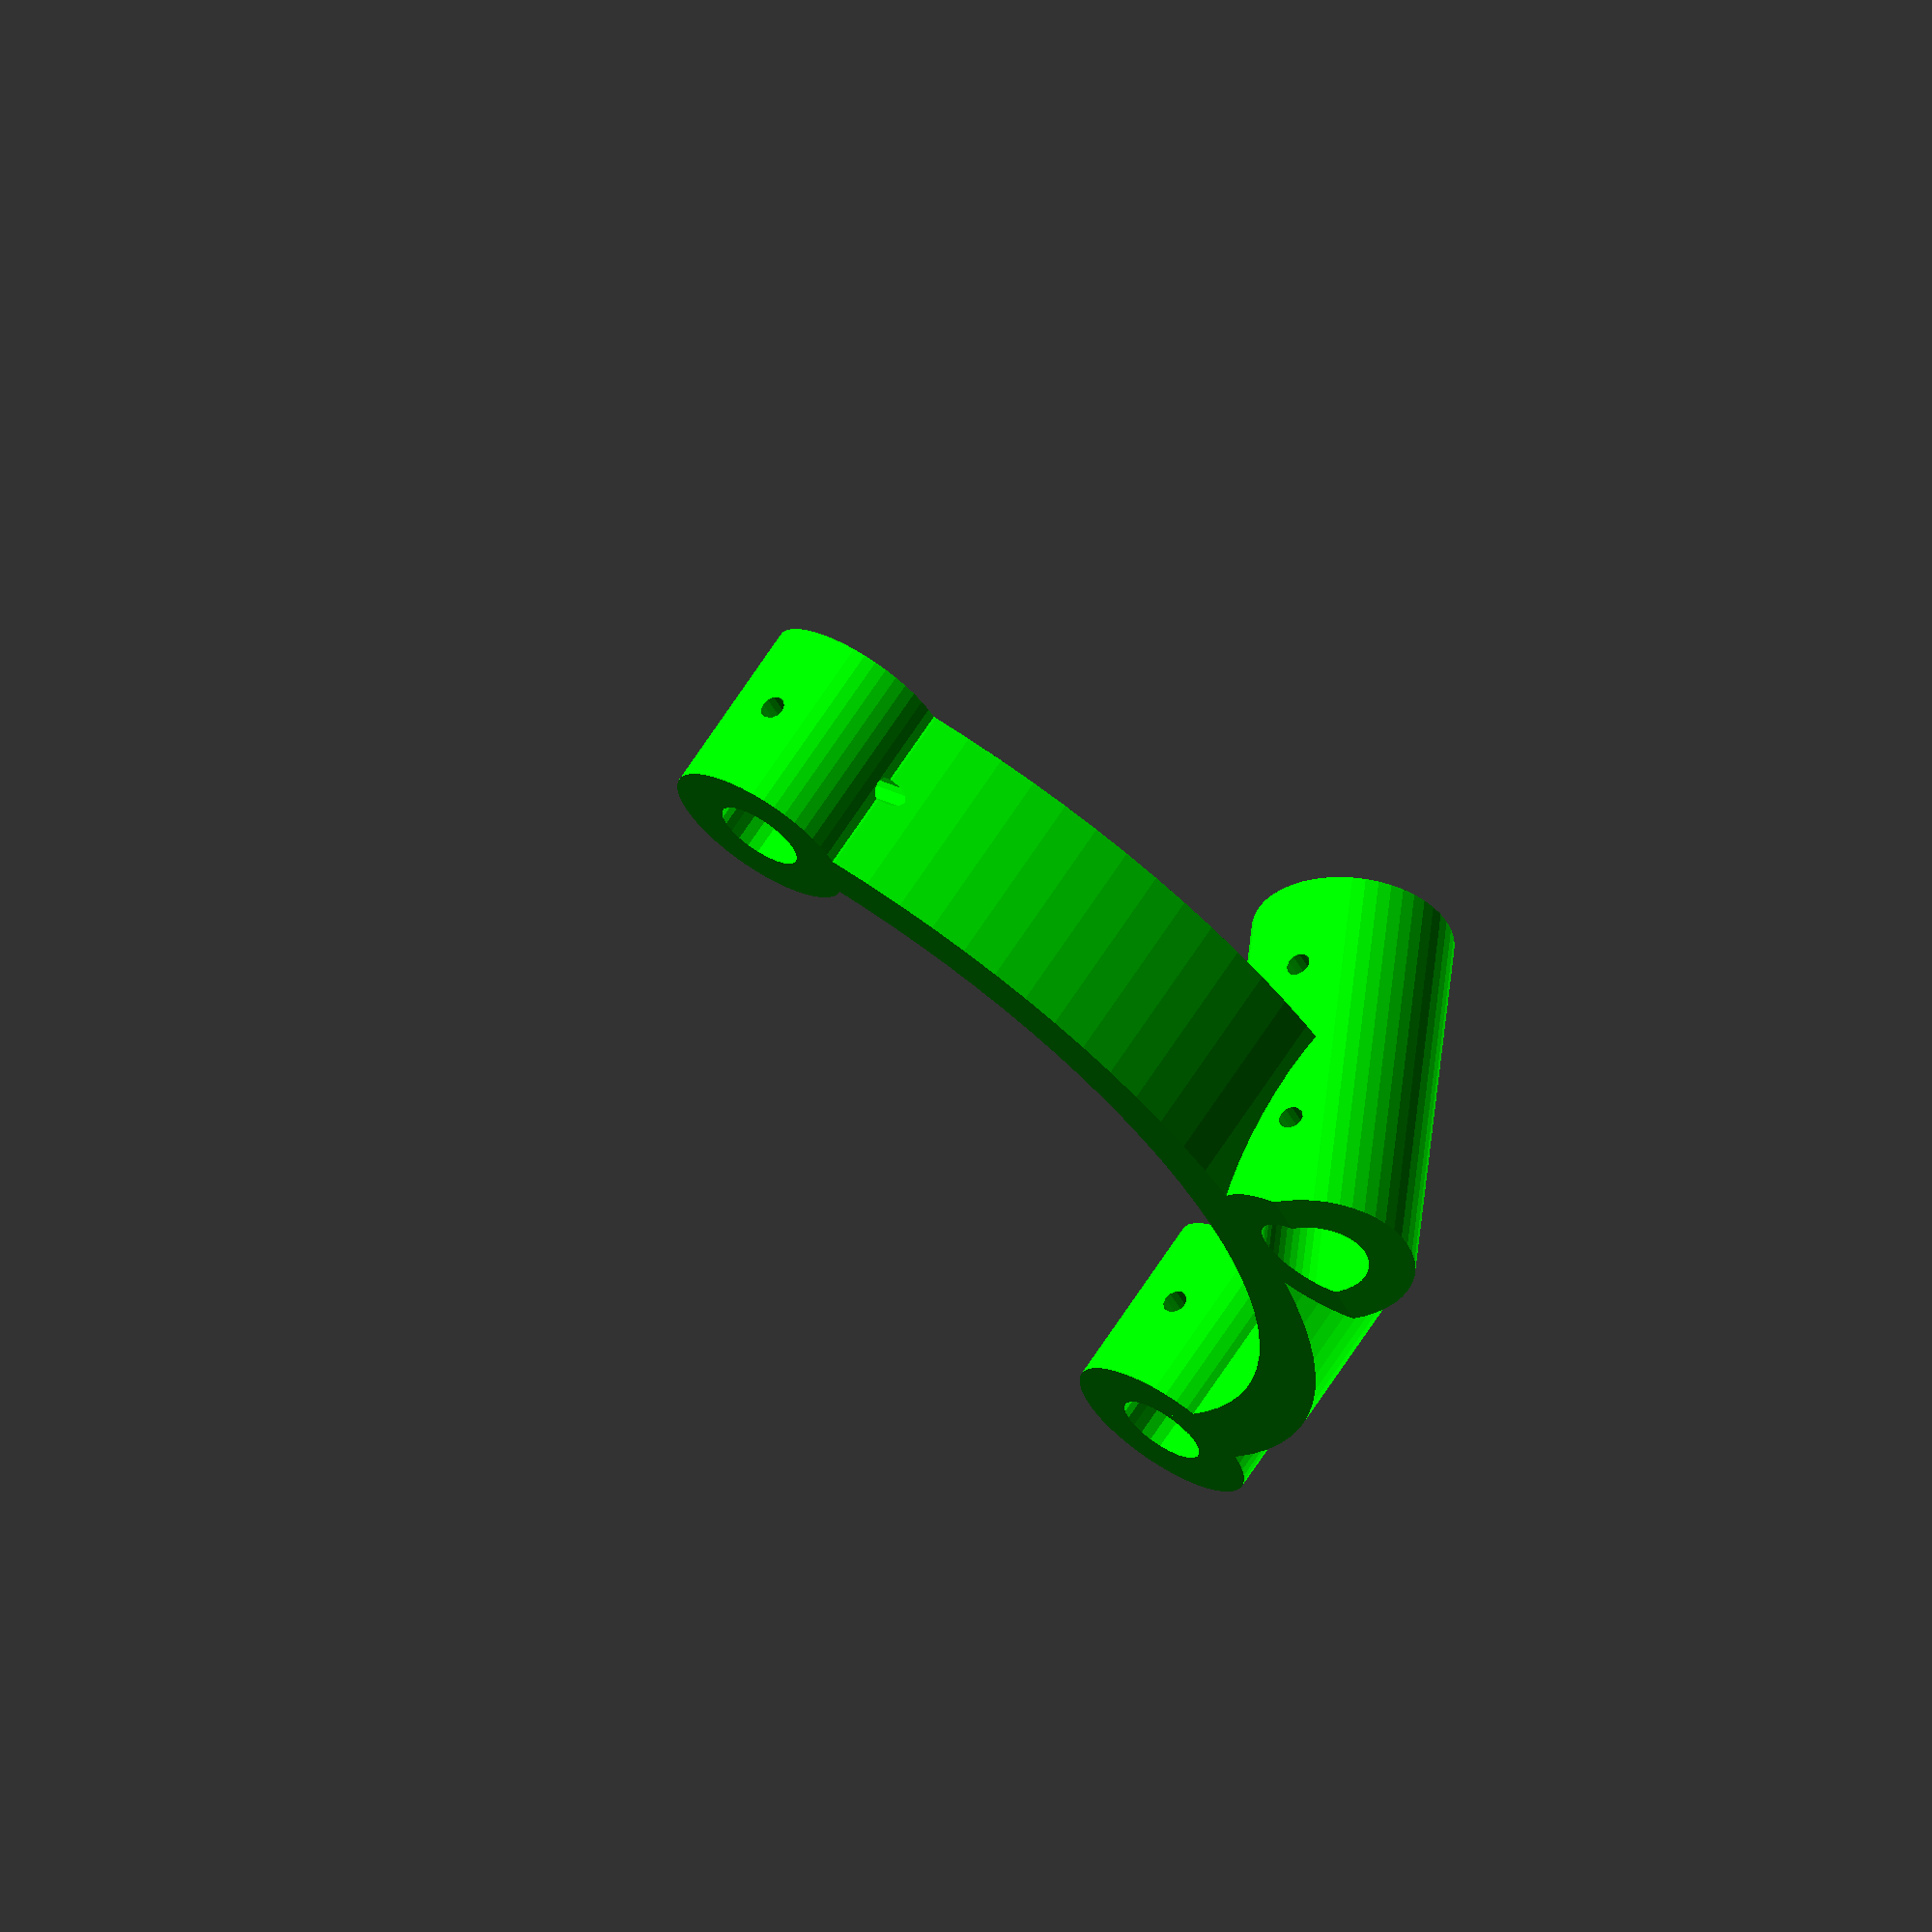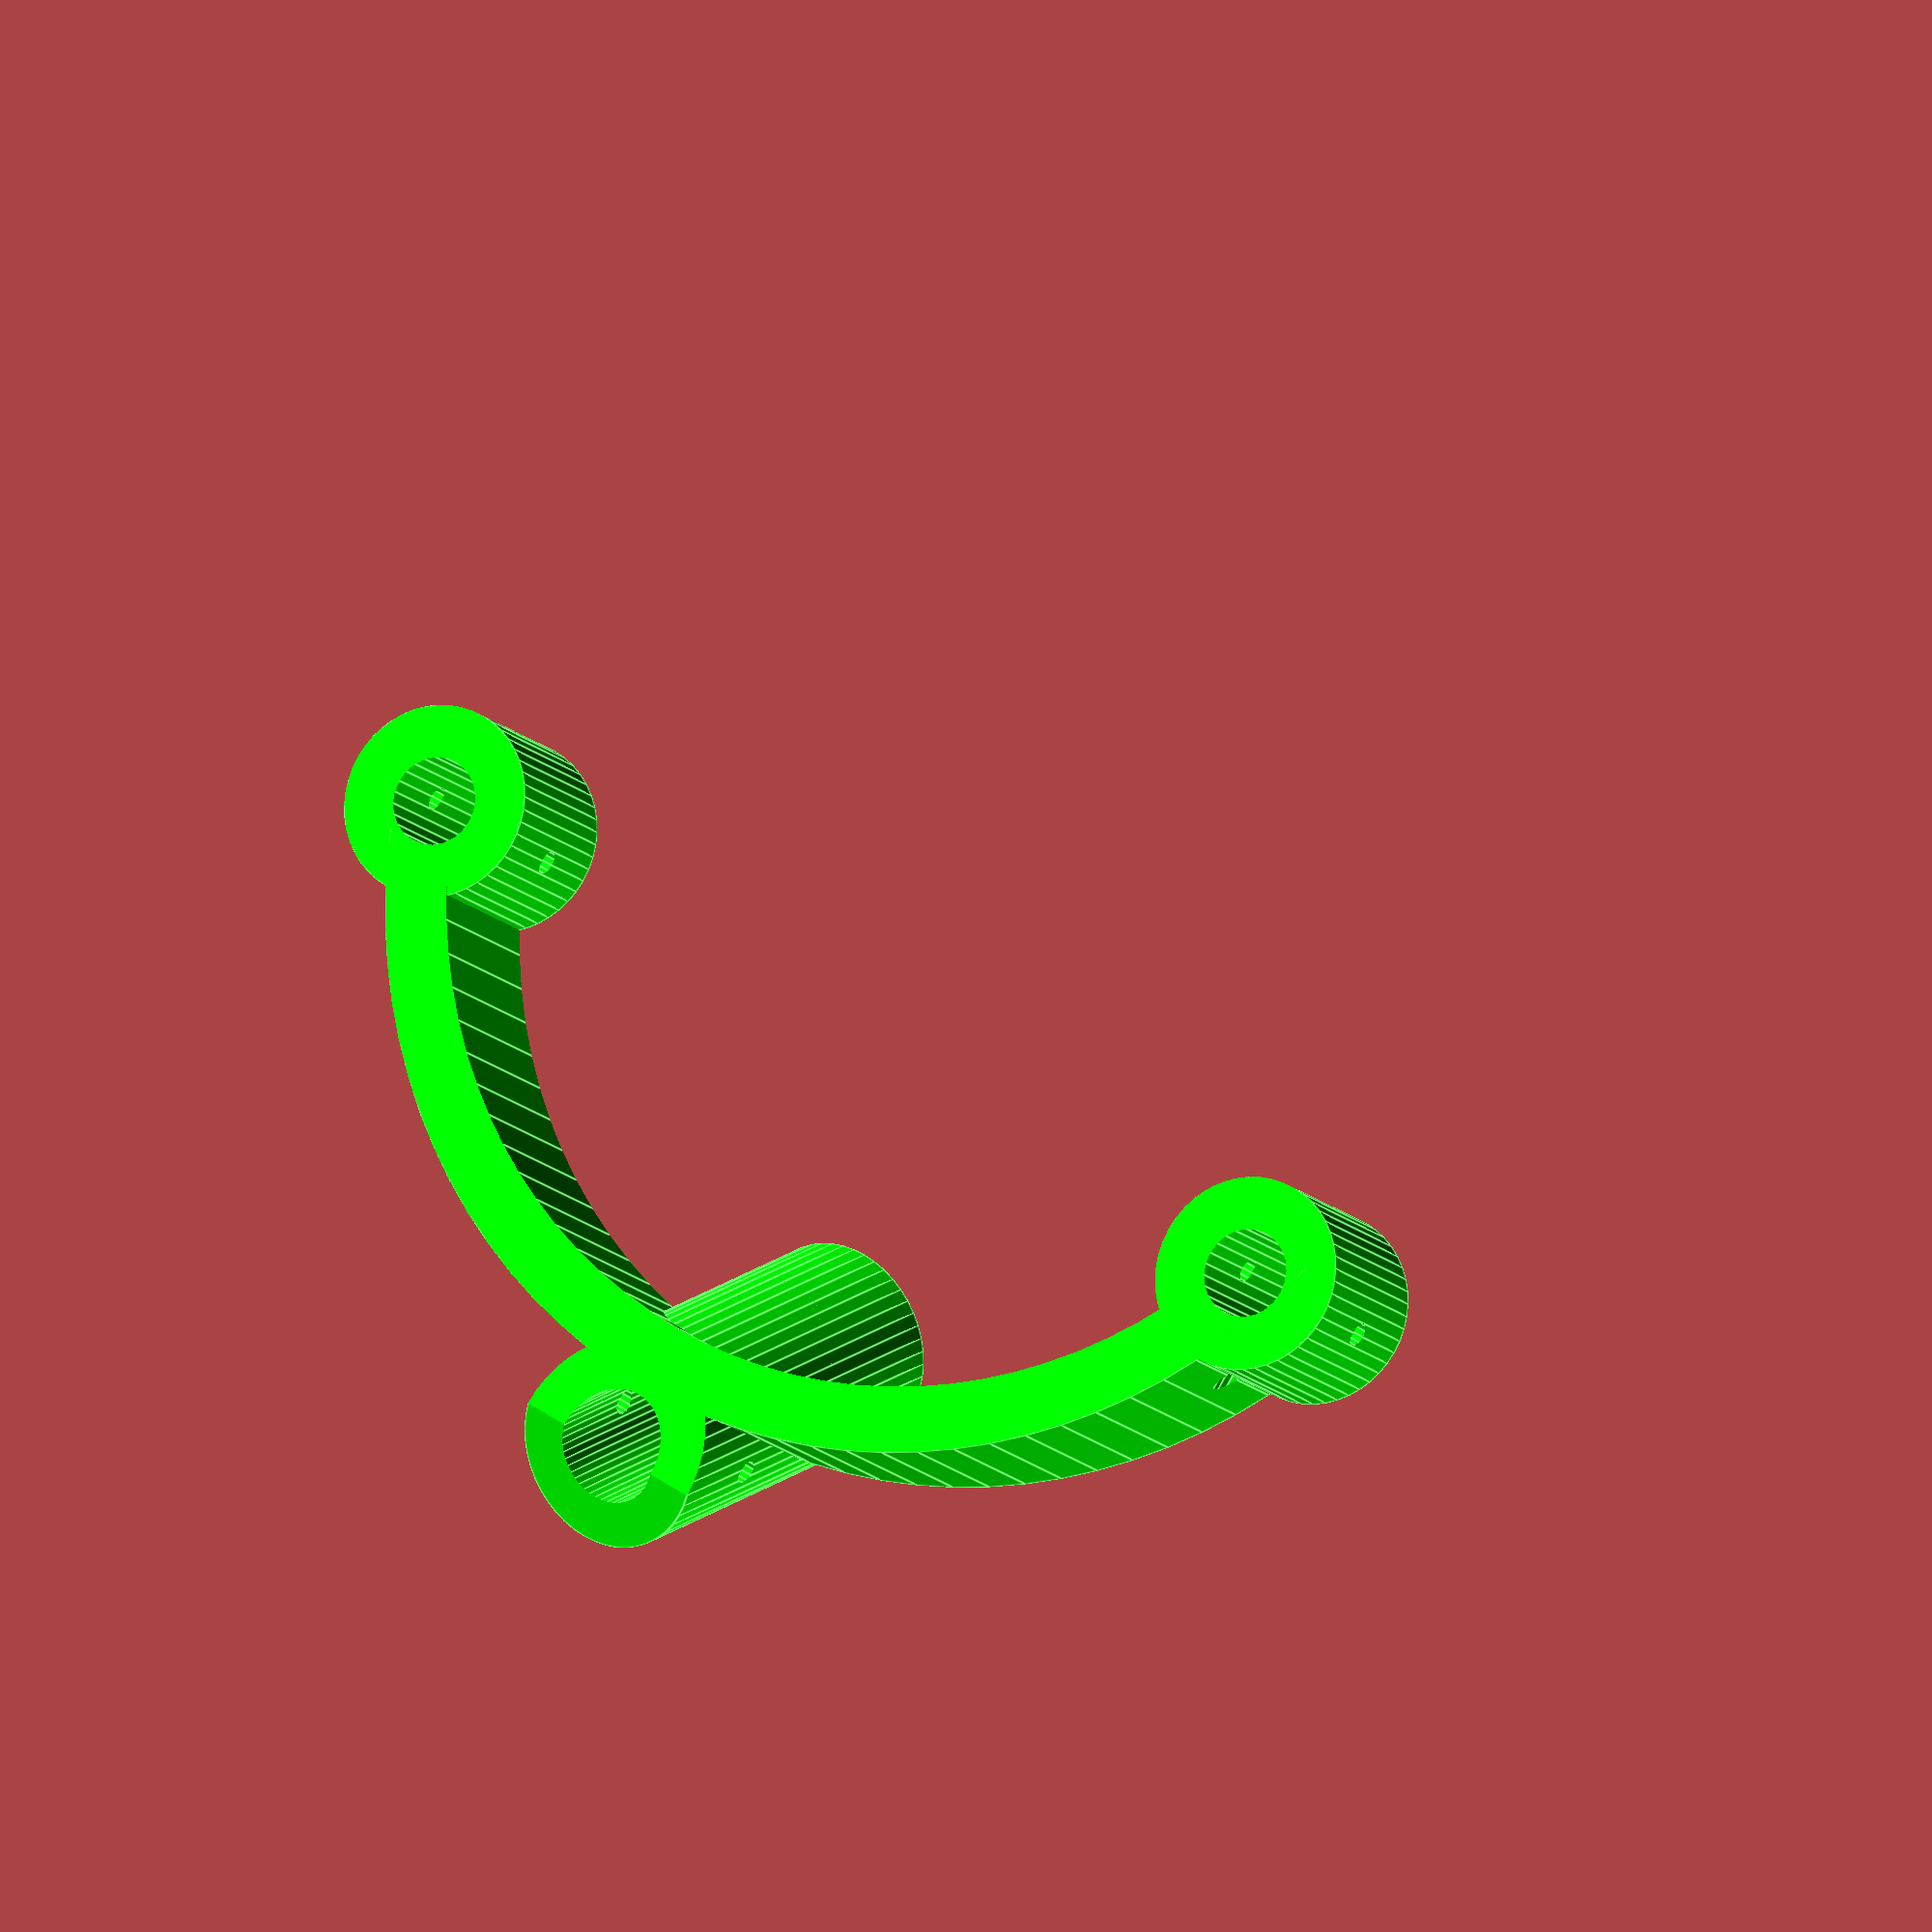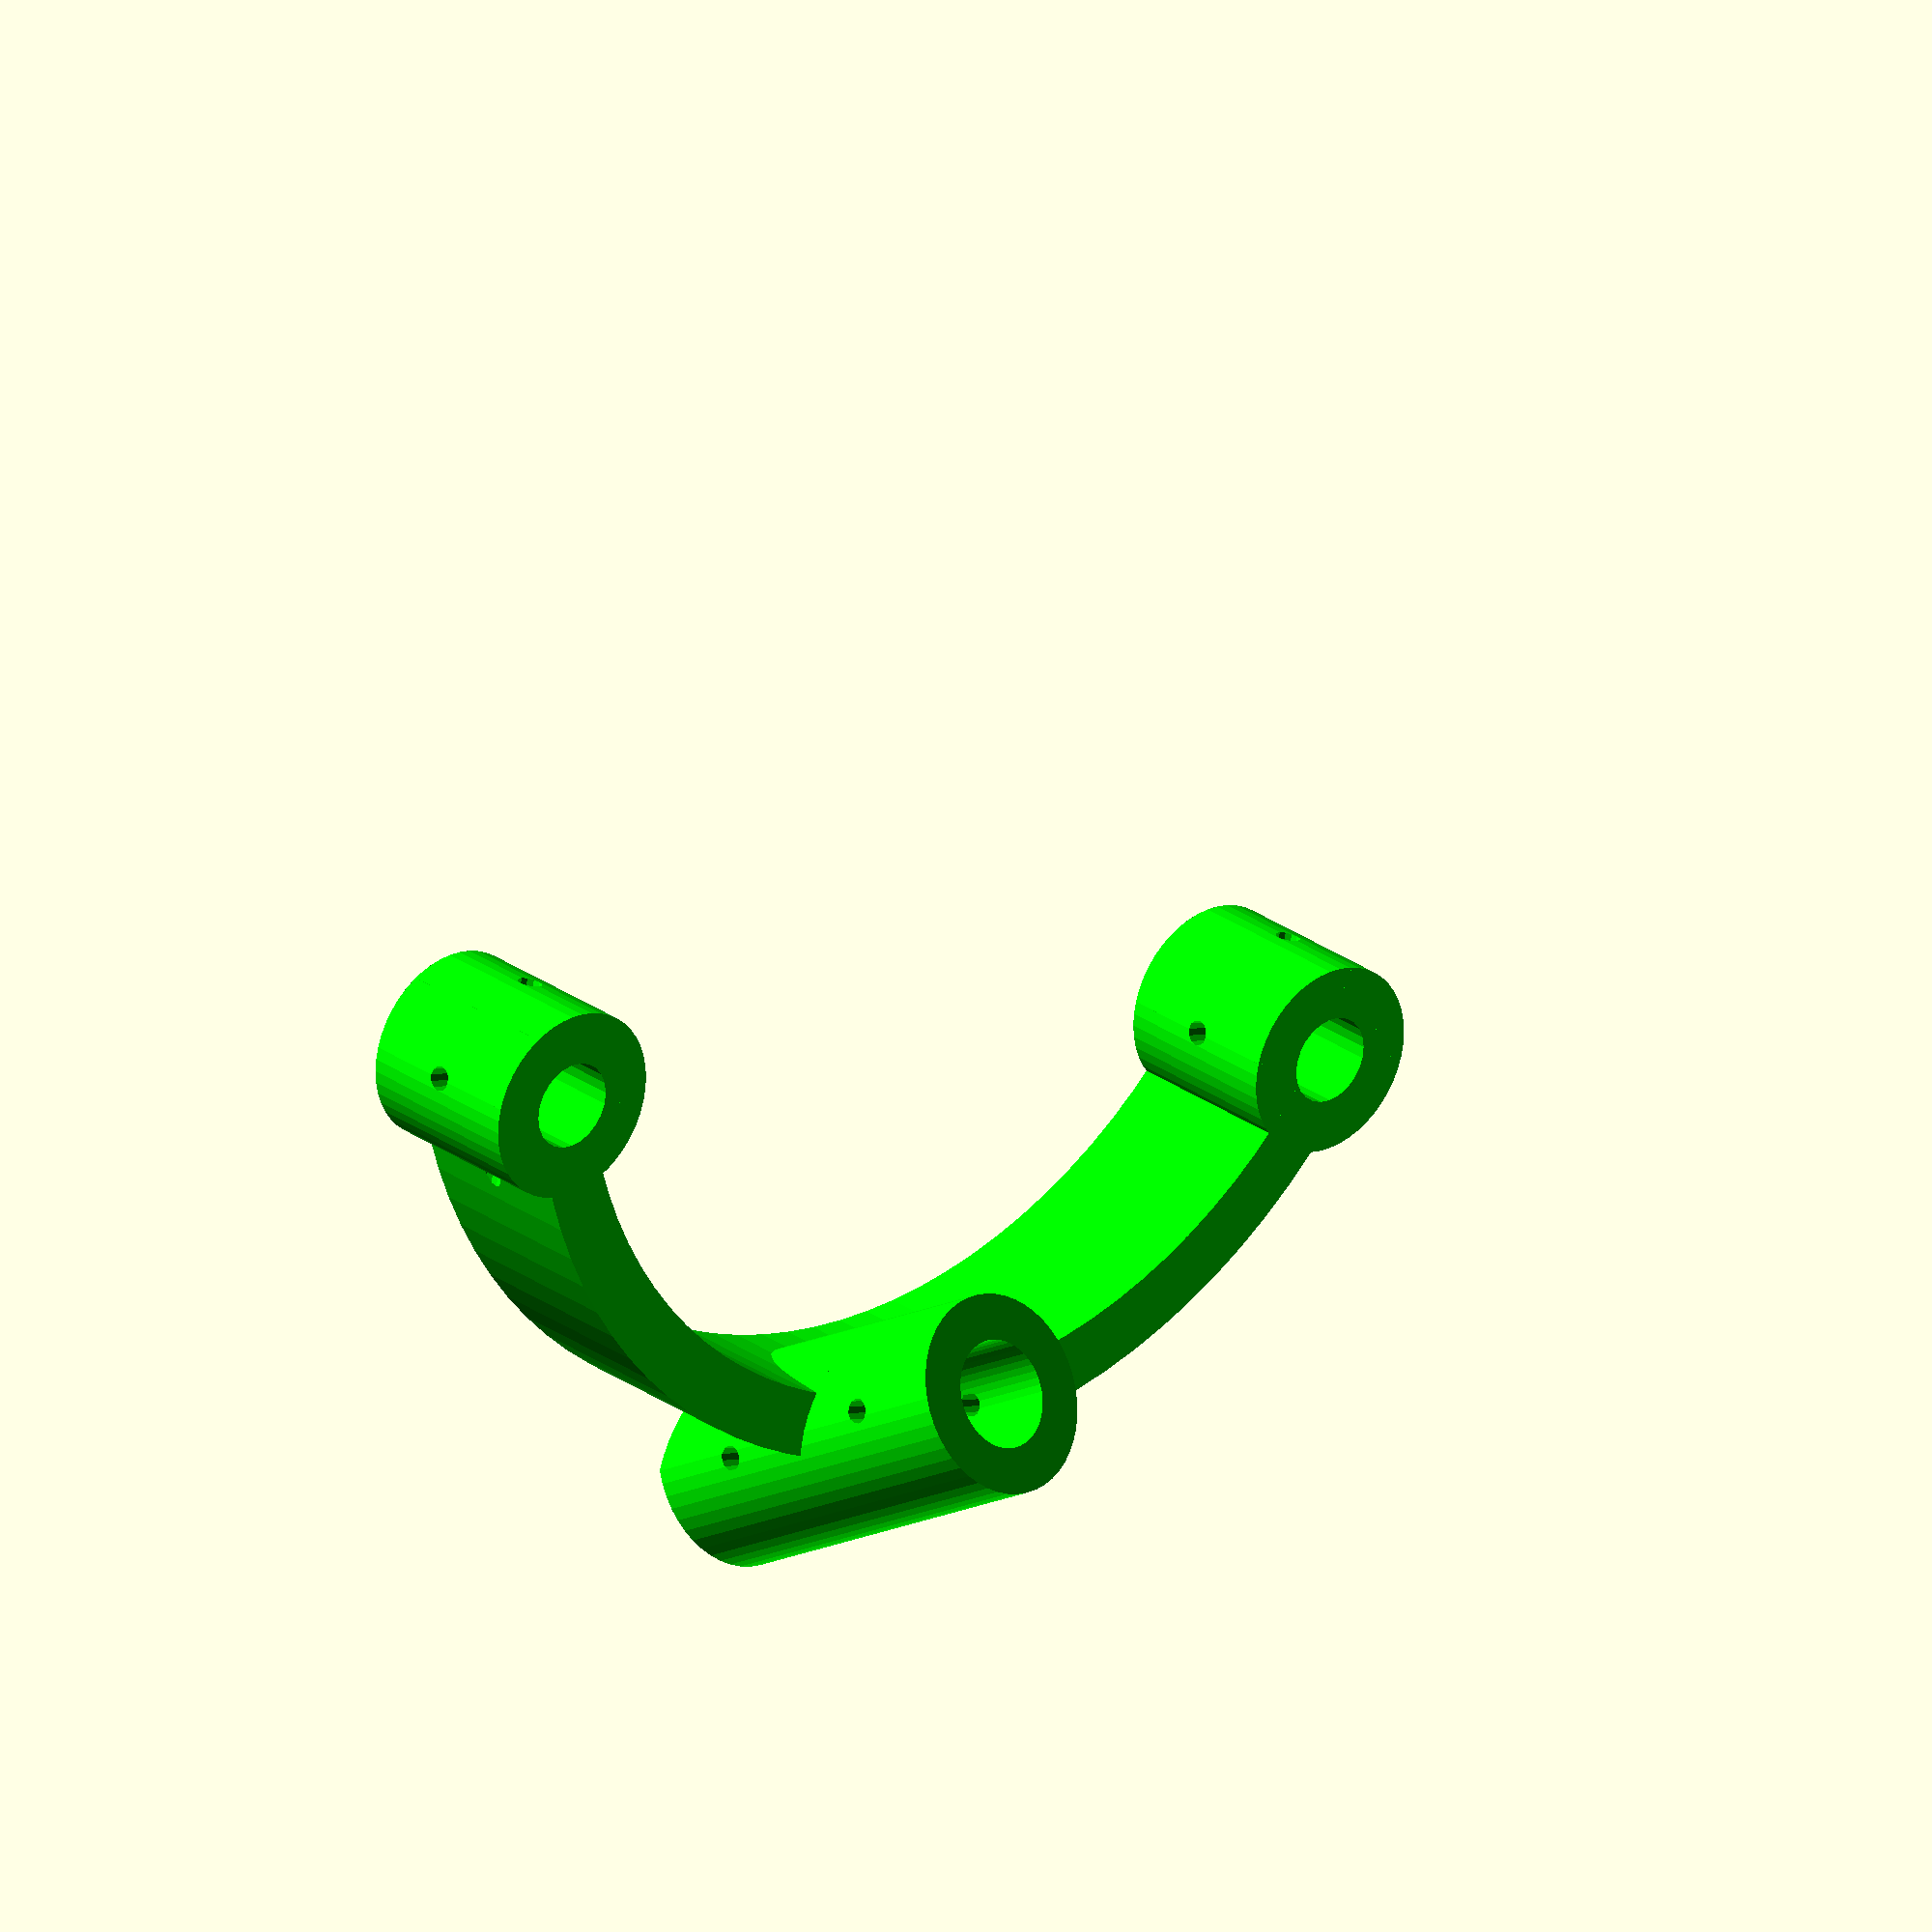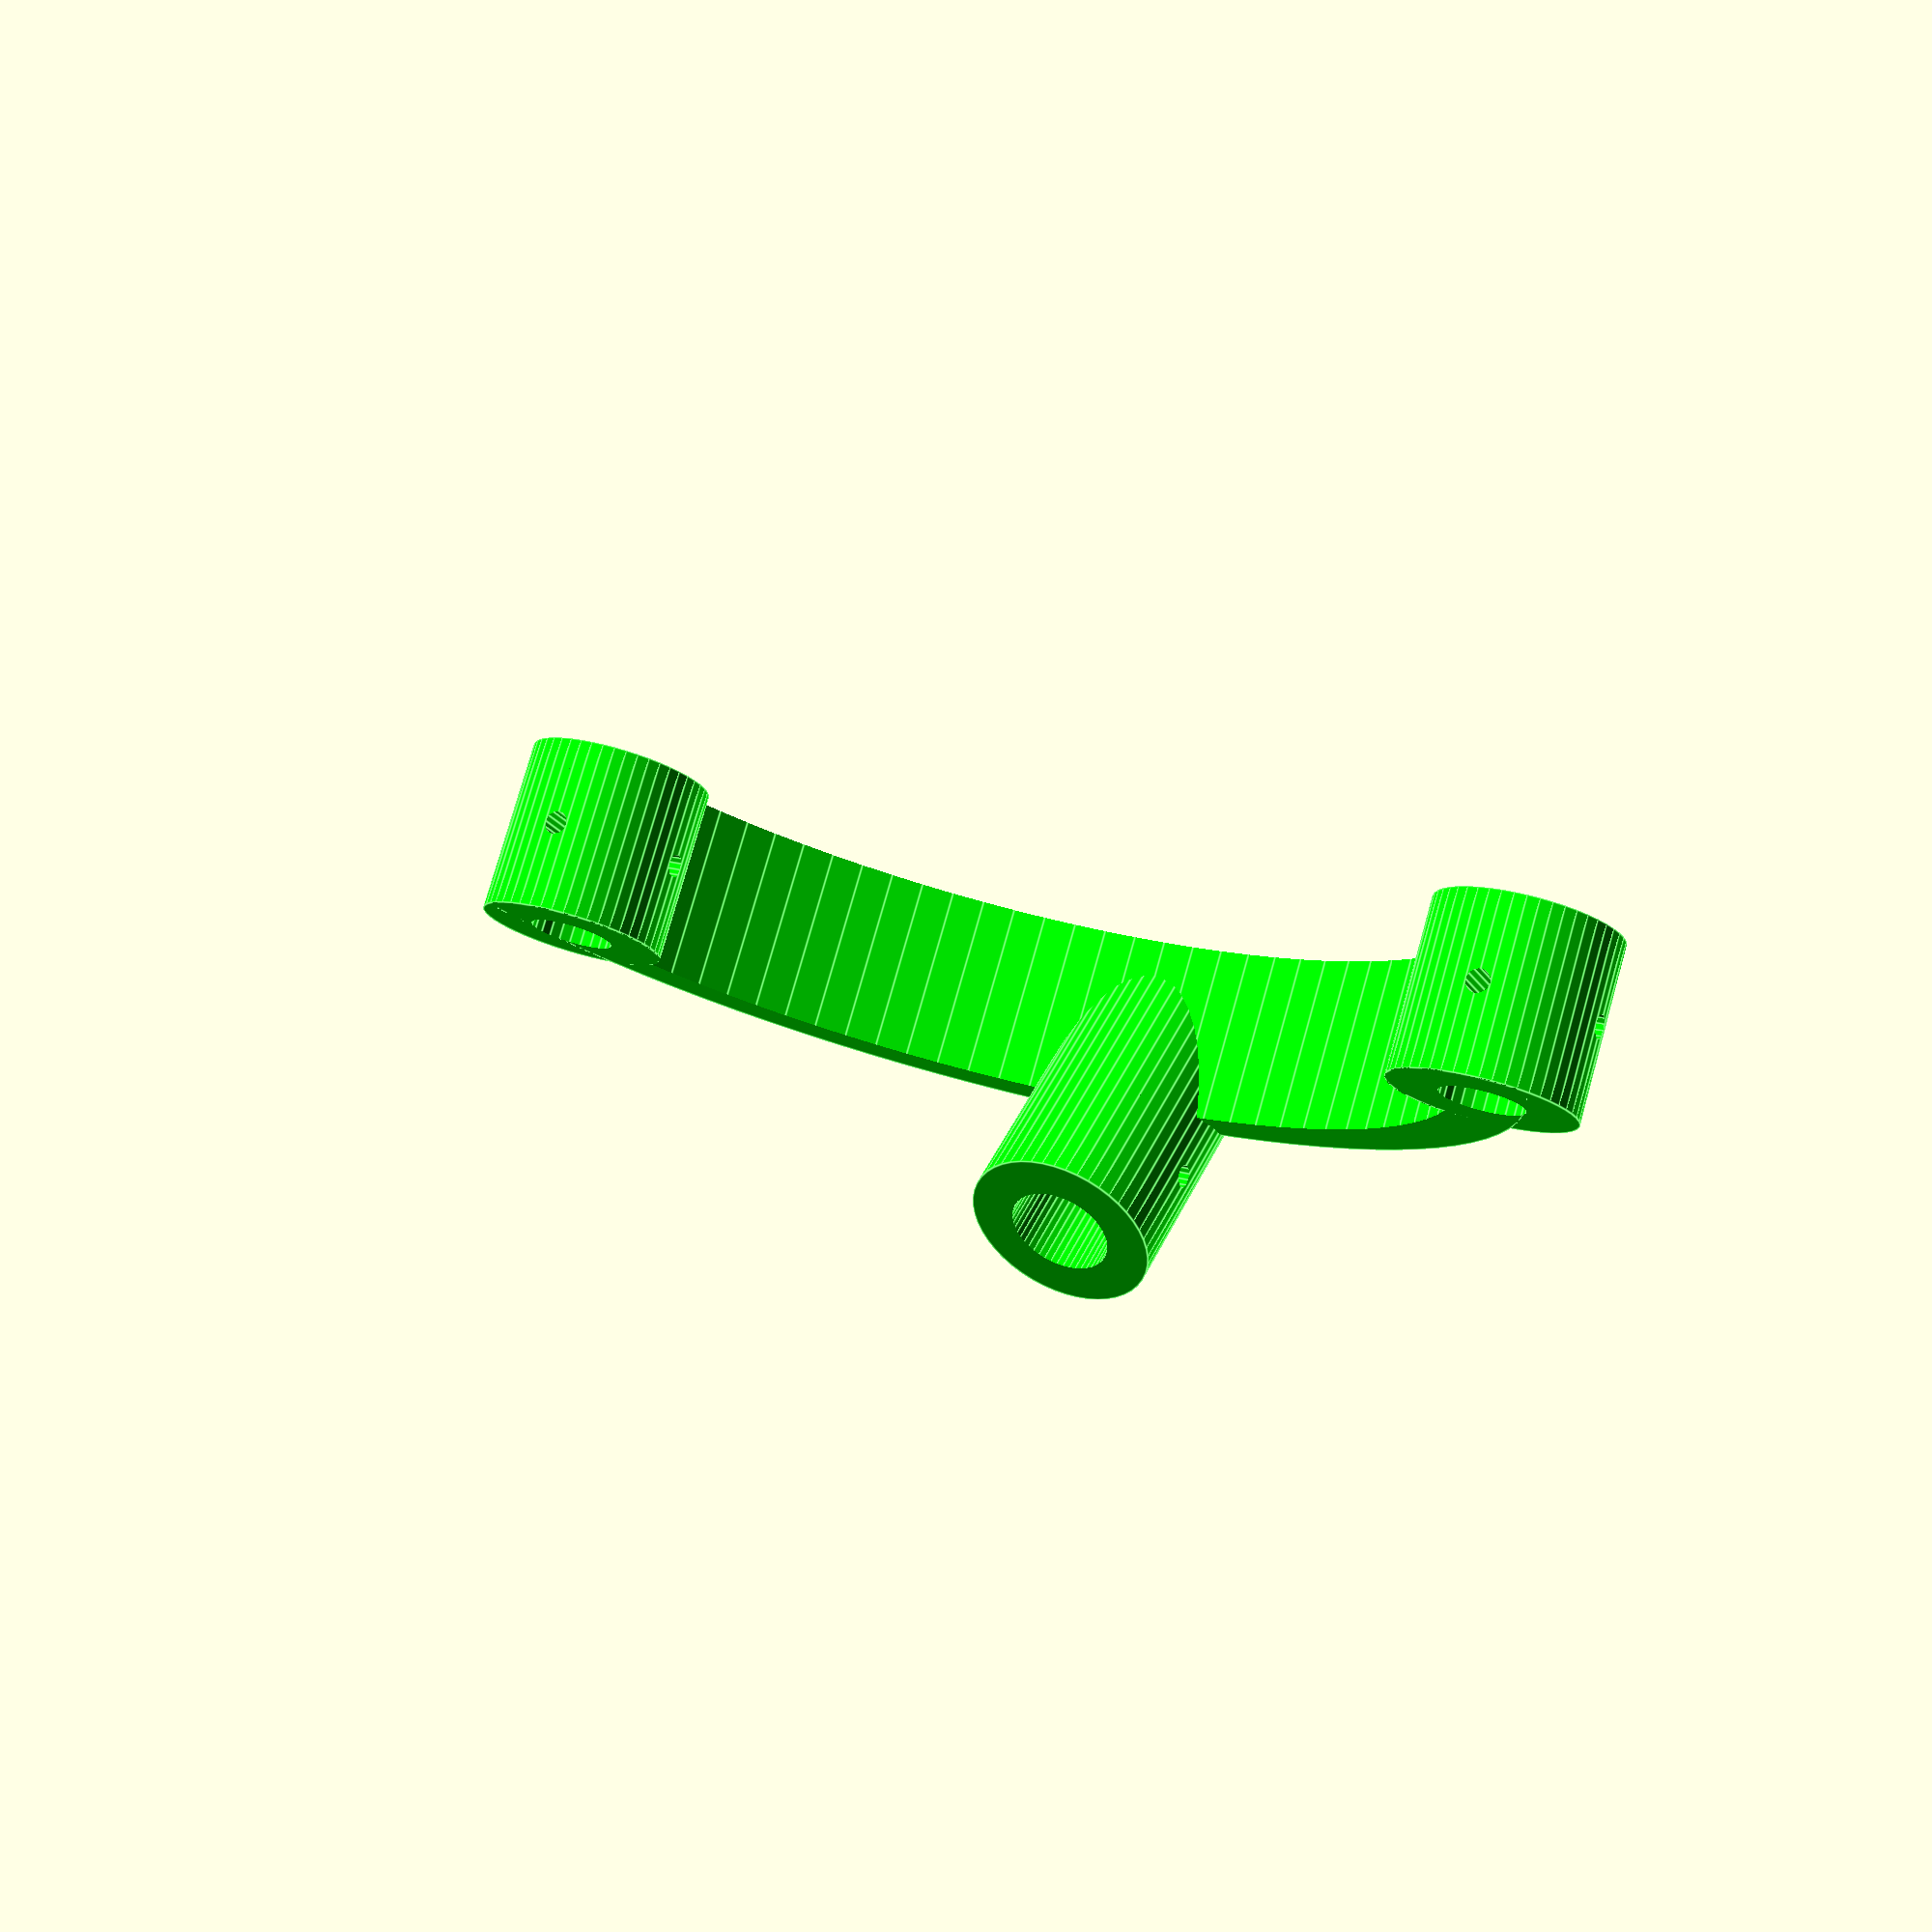
<openscad>

DiaFix=1.9;
DiaAxis=6.7; // fix on linear shaft
DiaSuction = 8.3;   // Suction tube

color("lime")

rotate([180,0,0])  // no need rotation in Slicr3

difference() 
{
union()
    {    
     
     translate([0,39,0])  //  
      cylinder(h=14 ,d=DiaAxis+8, center=true,$fn=48);  //
            
          translate([0,-39,0])  //  
      cylinder(h=14 ,d=DiaAxis+8, center=true,$fn=48);  //
     
        
        // suction tube
        
       translate([28,0,-6])  //  -9
   rotate([0,30,0])
      cylinder(h=30 ,d=DiaSuction+7, center=true,$fn=48);  //
             
          
        
    // central  reinforcement 
   
      difference()
      {   
      
          translate([-15,0,0])  //  
      cylinder(h=14 ,d=90, center=true,$fn=96); 
          
           translate([-15,0,0])  //  
      cylinder(h=15 ,d=80, center=true,$fn=96);  
          
            // make bottom flat:
    translate([-50,0,0])
    cube([100,100,30],center=true);
   
          
          
      }
      
      
      
      
      
      
     
    }    // end upper union        
        
    
    
        // pass LM6 round linear rails itselfs
   
       translate([0,39,0])  //  
      cylinder(h=30,d=DiaAxis, center=true,$fn=24);  
     
    
    
       translate([0,-39,0])  //  
      cylinder(h=30,d=DiaAxis, center=true,$fn=24);  
     
    // DiaFix
    
    rotate([0,90,0])
         translate([0,39,0])//  
      cylinder(h=24,d=DiaFix, center=true,$fn=12); 
      
    rotate([0,90,0])
         translate([0,-39,0])//  
      cylinder(h=24,d=DiaFix, center=true,$fn=12); 
    

    
    rotate([90,90,0]) 
      cylinder(h=120,d=DiaFix, center=true,$fn=12);       
          
     // fix  suction tube:
     
     translate([32,0,0])
       rotate([90,90,0]) 
      cylinder(h=30,d=DiaFix, center=true,$fn=12); 
  
     
     translate([24,0,-12])
       rotate([90,90,0]) 
      cylinder(h=30,d=DiaFix, center=true,$fn=12); 
  
       // suction tube
        
       translate([28,0,-6])  //  -9
   rotate([0,30,0])
      cylinder(h=32 ,d=DiaSuction, center=true,$fn=48);  //
             
      
     
     
    
    // make bottom flat:
    translate([0,0,20.0])
    cube([100,100,26],center=true);
    
    
}

</openscad>
<views>
elev=112.5 azim=27.4 roll=327.1 proj=o view=solid
elev=11.9 azim=57.8 roll=203.0 proj=o view=edges
elev=333.7 azim=105.3 roll=319.0 proj=o view=solid
elev=282.6 azim=67.2 roll=15.7 proj=p view=edges
</views>
